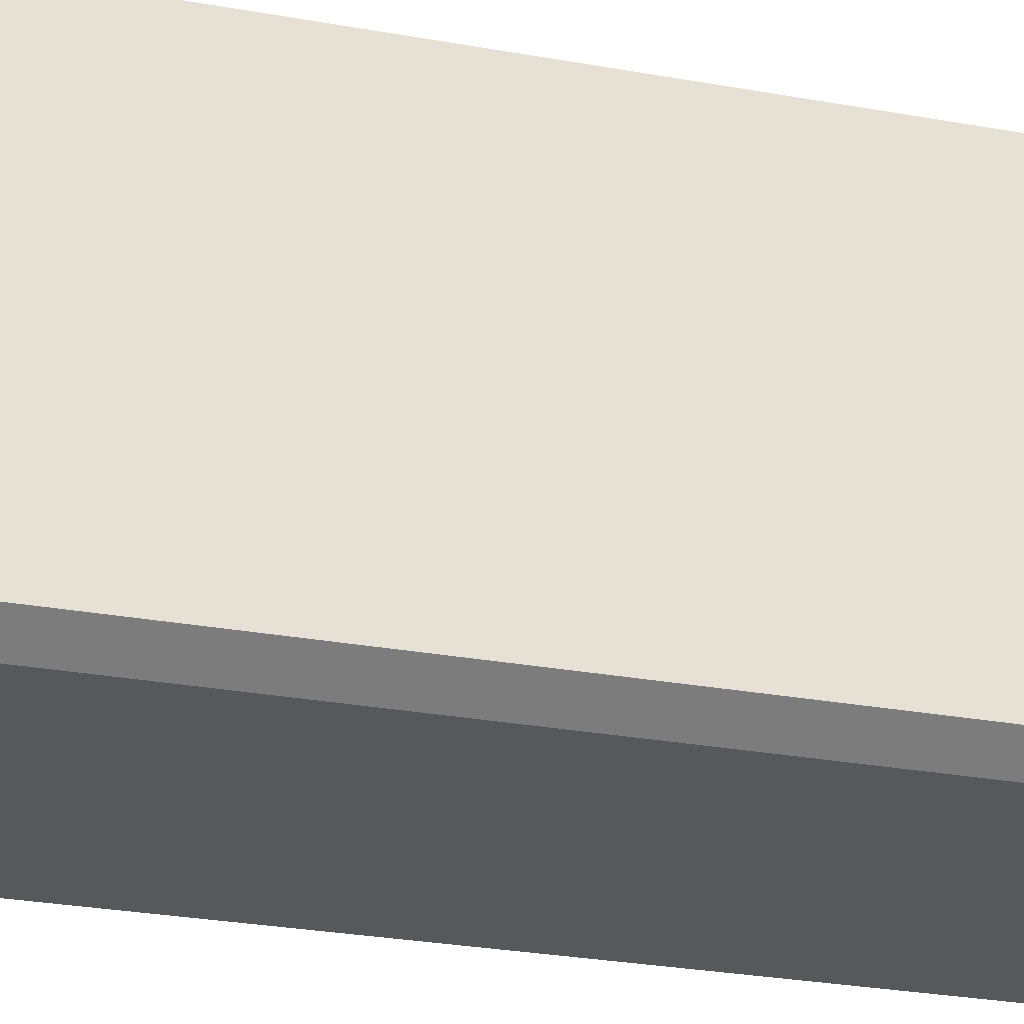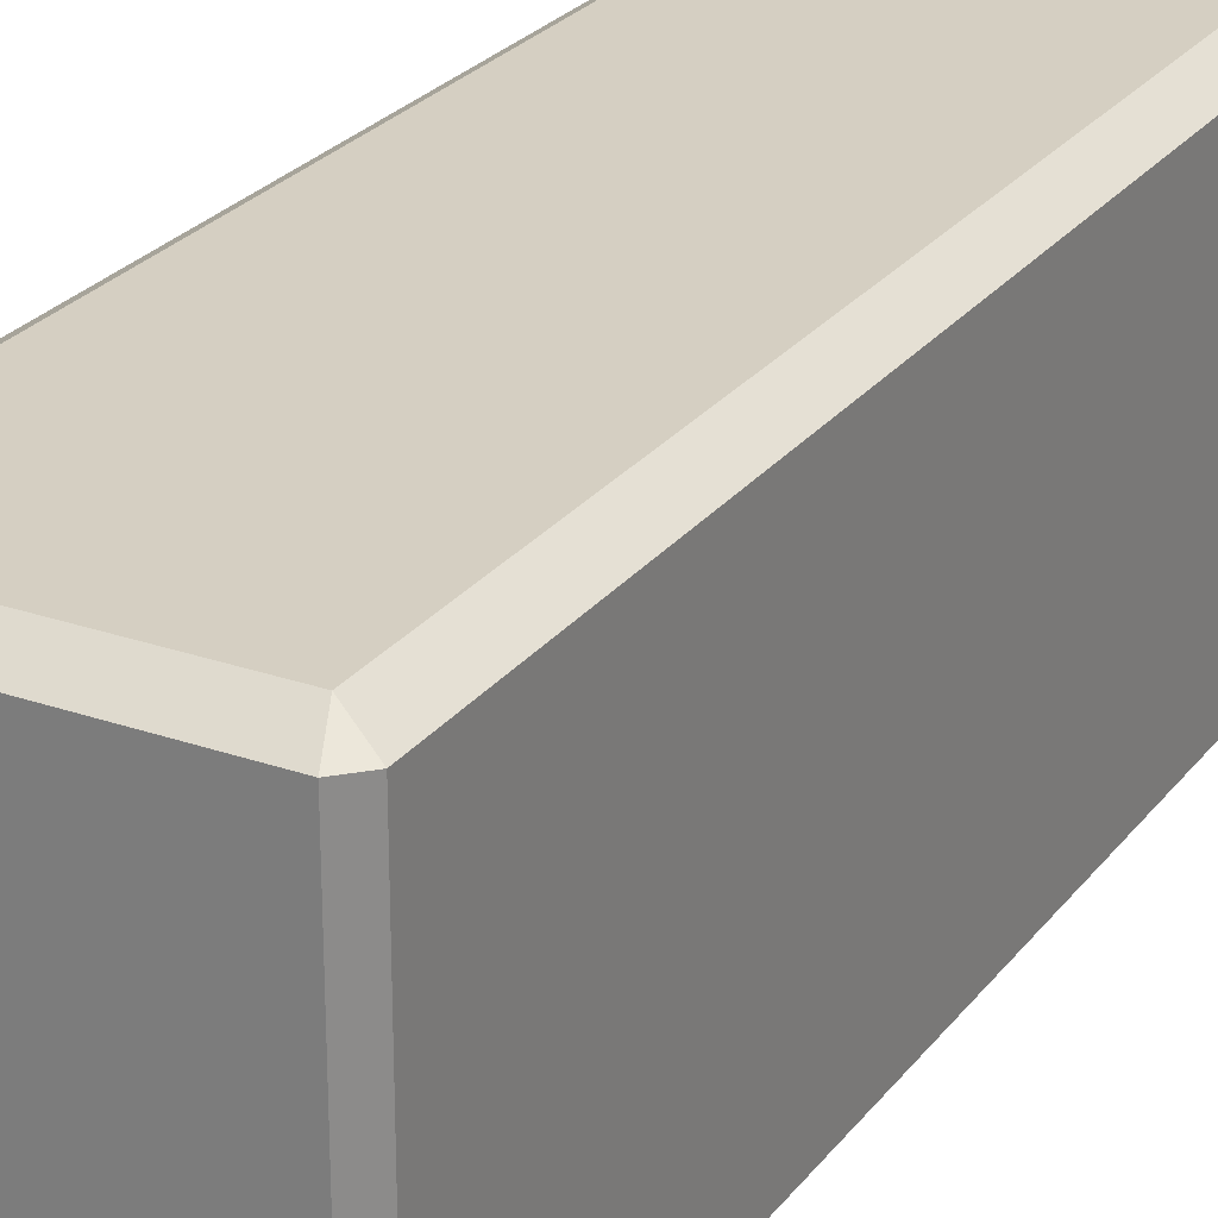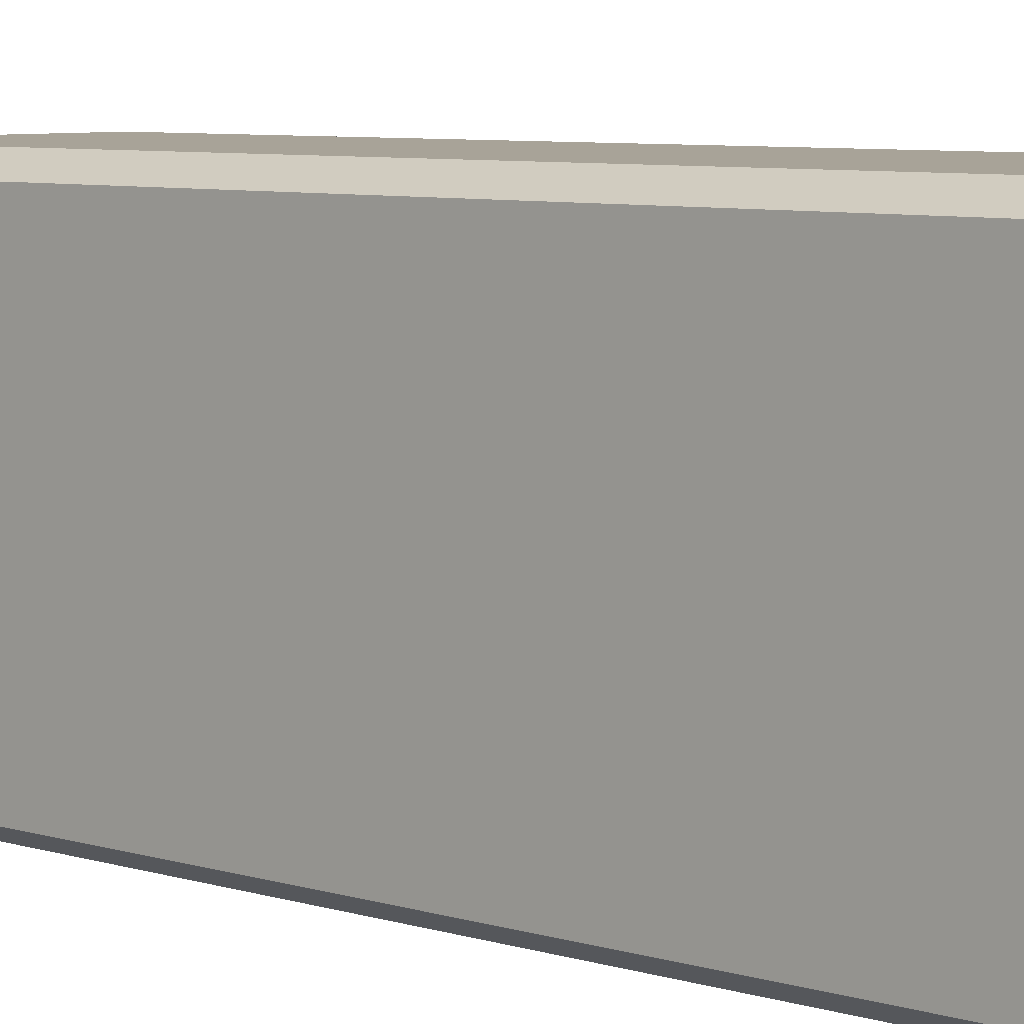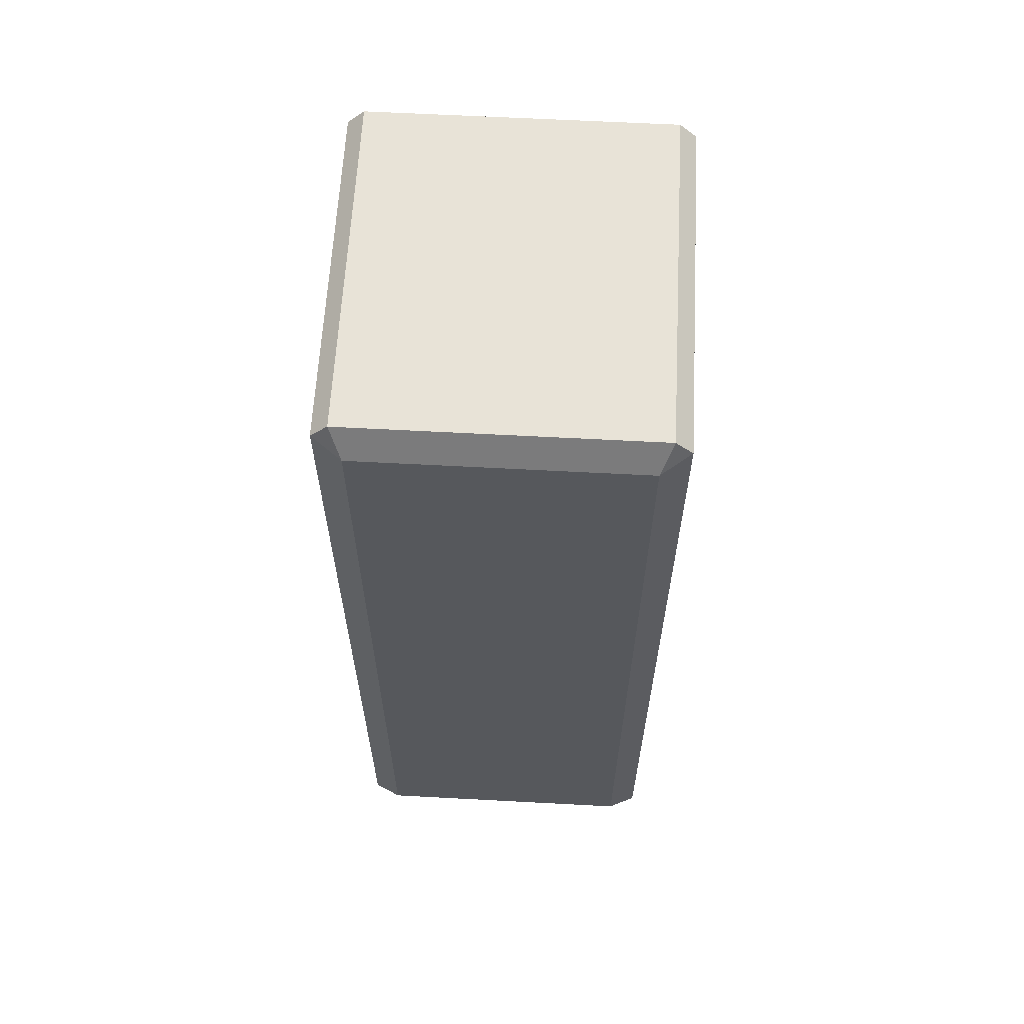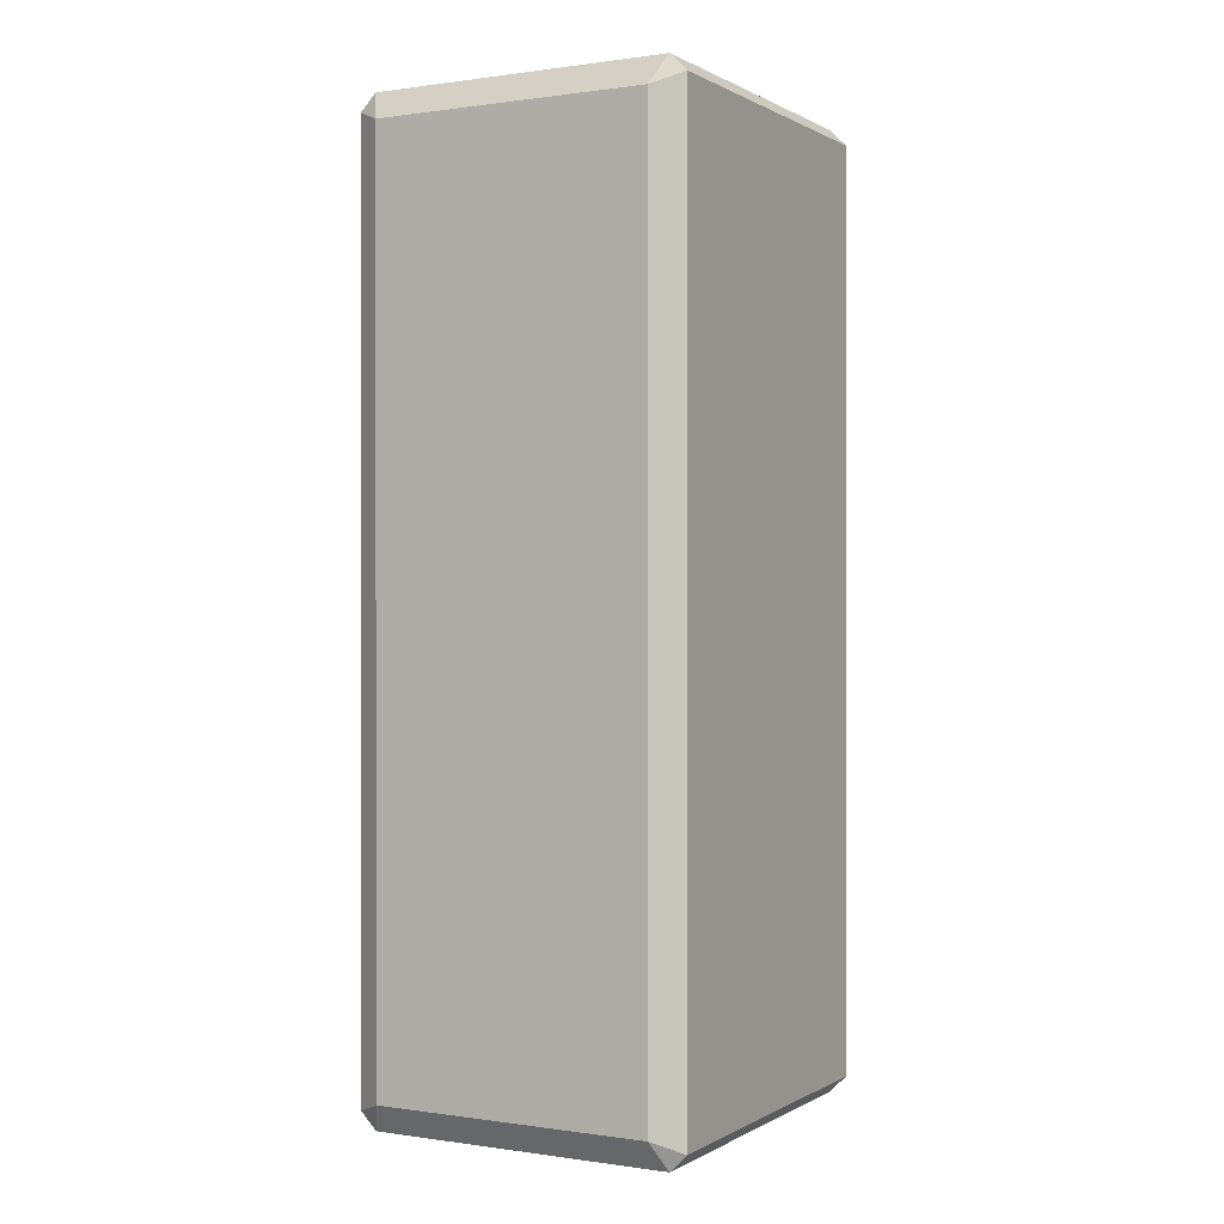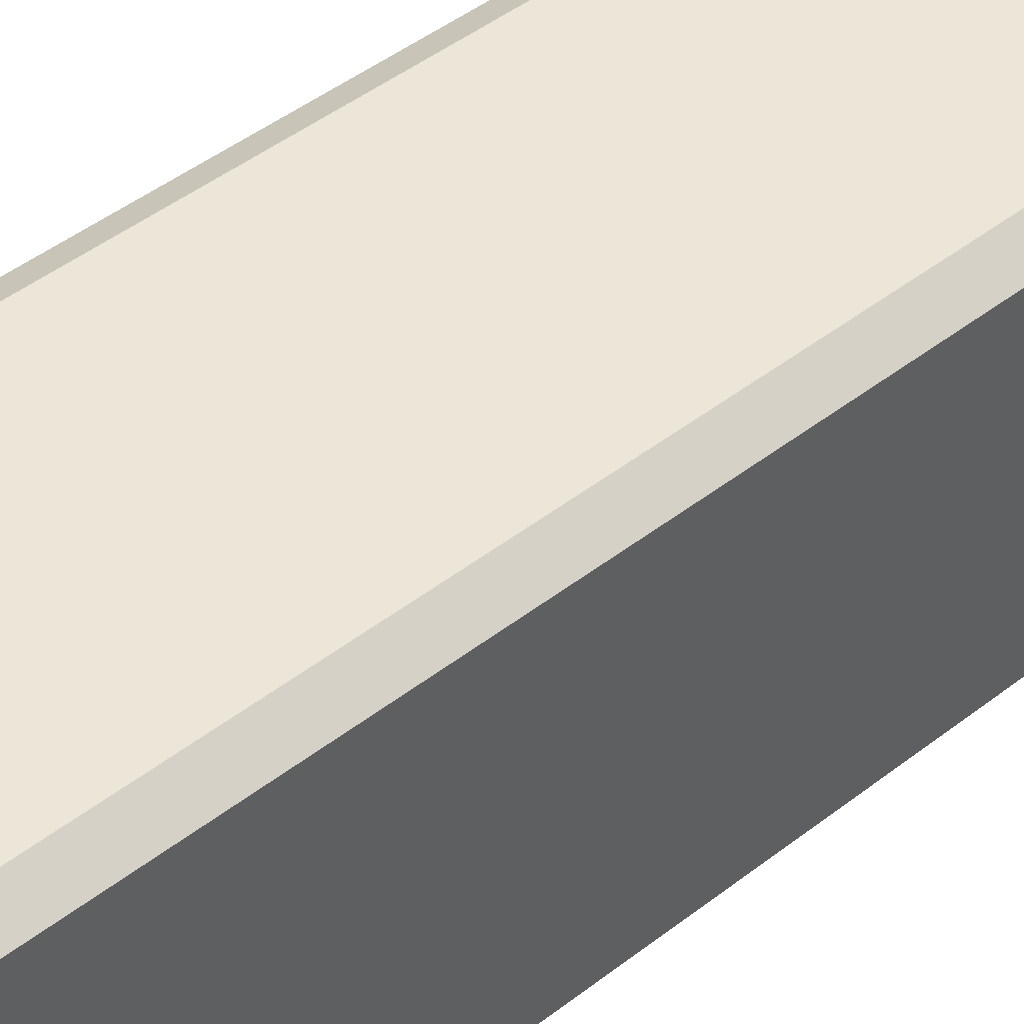
<metadata>
{"format":"obj","ext":"obj","renderer":"f3d","projection":"perspective","resolution":1024,"background":"white","views":[{"elev":-28.3,"azim":-105.3,"up":"+Y"},{"elev":25.9,"azim":28.9,"up":"+Y"},{"elev":6.9,"azim":131.6,"up":"+Y"},{"elev":62.3,"azim":3.1,"up":"+Z"},{"elev":0.3,"azim":28.6,"up":"+Z"},{"elev":49.0,"azim":-130.3,"up":"+Y"}]}
</metadata>
<code>
o MeshDoorwayDoor_2_0_GeomSubset_1
v -0.004336 0.01033 -1.037
v 0.9134 0.01033 -1.037
v -0.004336 0.01033 0.996
v 0.9134 0.01033 0.996
v -0.004336 -0.04285 0.996
v 0.9134 -0.04285 0.996
v -0.004336 -0.04285 -1.037
v 0.9134 -0.04285 -1.037
v 0.8353 0.01033 0.996
v 0.07371 0.01033 0.996
v 0.07371 -0.04285 0.996
v 0.8353 -0.04285 0.996
v 0.07371 -0.04285 -1.037
v 0.8353 -0.04285 -1.037
v 0.07371 0.01033 -1.037
v 0.8353 0.01033 -1.037
v 0.4039 0.01033 0.996
v 0.5052 0.01033 0.996
v 0.5052 0.01033 -1.037
v 0.4039 0.01033 -1.037
v 0.5052 -0.04285 -1.037
v 0.4039 -0.04285 -1.037
v 0.5052 -0.04285 0.996
v 0.4039 -0.04285 0.996
v 0.07371 0.01033 0.6878
v 0.4039 0.01033 0.6878
v 0.5052 0.01033 0.6878
v 0.8353 0.01033 0.6878
v 0.9134 0.01033 0.6878
v 0.9134 -0.04285 0.6878
v 0.8353 -0.04285 0.6878
v 0.5052 -0.04285 0.6878
v 0.4039 -0.04285 0.6878
v 0.07371 -0.04285 0.6878
v -0.004336 -0.04285 0.6878
v -0.004336 0.01033 0.6878
v 0.07371 0.01033 0.899
v 0.4039 0.01033 0.899
v 0.5052 0.01033 0.899
v 0.8353 0.01033 0.899
v 0.9134 0.01033 0.899
v 0.9134 -0.04285 0.899
v 0.8353 -0.04285 0.899
v 0.5052 -0.04285 0.899
v 0.4039 -0.04285 0.899
v 0.07371 -0.04285 0.899
v -0.004336 -0.04285 0.899
v -0.004336 0.01033 0.899
v 0.07371 0.01033 -0.1269
v 0.4039 0.01033 -0.1269
v 0.5052 0.01033 -0.1269
v 0.8353 0.01033 -0.1269
v 0.9134 0.01033 -0.1269
v 0.9134 -0.04285 -0.1269
v 0.8353 -0.04285 -0.1269
v 0.5052 -0.04285 -0.1269
v 0.4039 -0.04285 -0.1269
v 0.07371 -0.04285 -0.1269
v -0.004336 -0.04285 -0.1269
v -0.004336 0.01033 -0.1269
v 0.07371 0.01033 -0.2184
v 0.4039 0.01033 -0.2184
v 0.5052 0.01033 -0.2184
v 0.8353 0.01033 -0.2184
v 0.9134 0.01033 -0.2184
v 0.9134 -0.04285 -0.2184
v 0.8353 -0.04285 -0.2184
v 0.5052 -0.04285 -0.2184
v 0.4039 -0.04285 -0.2184
v 0.07371 -0.04285 -0.2184
v -0.004336 -0.04285 -0.2184
v -0.004336 0.01033 -0.2184
v 0.5052 0.01033 -0.8378
v 0.4039 0.01033 -0.8378
v 0.07371 0.01033 -0.8378
v -0.004336 0.01033 -0.8378
v -0.004336 -0.04285 -0.8378
v 0.07371 -0.04285 -0.8378
v 0.4039 -0.04285 -0.8378
v 0.5052 -0.04285 -0.8378
v 0.8353 -0.04285 -0.8378
v 0.9134 -0.04285 -0.8378
v 0.9134 0.01033 -0.8378
v 0.8353 0.01033 -0.8378
v 0.07371 0.01033 0.5941
v 0.4039 0.01033 0.5941
v 0.5052 0.01033 0.5941
v 0.8353 0.01033 0.5941
v 0.9134 0.01033 0.5941
v 0.9134 -0.04285 0.5941
v 0.8353 -0.04285 0.5941
v 0.5052 -0.04285 0.5941
v 0.4039 -0.04285 0.5941
v 0.07371 -0.04285 0.5941
v -0.004336 -0.04285 0.5941
v -0.004336 0.01033 0.5941
v 0.07998 0.002982 0.8931
v 0.3976 0.002982 0.8931
v 0.07998 0.002982 0.6937
v 0.3976 0.002982 0.6937
v 0.5115 0.002982 0.8931
v 0.8291 0.002982 0.8931
v 0.5115 0.002982 0.6937
v 0.8291 0.002982 0.6937
v 0.8291 -0.0355 0.8931
v 0.5115 -0.0355 0.8931
v 0.8291 -0.0355 0.6937
v 0.5115 -0.0355 0.6937
v 0.3976 -0.0355 0.8931
v 0.07998 -0.0355 0.8931
v 0.3976 -0.0355 0.6937
v 0.07998 -0.0355 0.6937
v 0.07998 0.002982 -0.2243
v 0.3976 0.002982 -0.2243
v 0.07998 0.002982 -0.8319
v 0.3976 0.002982 -0.8319
v 0.3976 -0.0355 -0.2243
v 0.07998 -0.0355 -0.2243
v 0.3976 -0.0355 -0.8319
v 0.07998 -0.0355 -0.8319
v 0.8291 -0.0355 -0.2243
v 0.5115 -0.0355 -0.2243
v 0.8291 -0.0355 -0.8319
v 0.5115 -0.0355 -0.8319
v 0.5115 0.002982 -0.2243
v 0.8291 0.002982 -0.2243
v 0.5115 0.002982 -0.8319
v 0.8291 0.002982 -0.8319
v 0.07998 0.002982 0.5882
v 0.3976 0.002982 0.5882
v 0.07998 0.002982 -0.121
v 0.3976 0.002982 -0.121
v 0.5115 0.002982 0.5882
v 0.8291 0.002982 0.5882
v 0.5115 0.002982 -0.121
v 0.8291 0.002982 -0.121
v 0.8291 -0.0355 0.5882
v 0.5115 -0.0355 0.5882
v 0.8291 -0.0355 -0.121
v 0.5115 -0.0355 -0.121
v 0.3976 -0.0355 0.5882
v 0.07998 -0.0355 0.5882
v 0.3976 -0.0355 -0.121
v 0.07998 -0.0355 -0.121
v 0.1082 0.01034 0.8665
v 0.3694 0.01034 0.8665
v 0.1082 0.01034 0.7203
v 0.3694 0.01034 0.7203
v 0.5397 0.01034 0.8665
v 0.8009 0.01034 0.8665
v 0.5397 0.01034 0.7203
v 0.8009 0.01034 0.7203
v 0.8009 -0.04285 0.8665
v 0.5397 -0.04285 0.8665
v 0.8009 -0.04285 0.7203
v 0.5397 -0.04285 0.7203
v 0.3694 -0.04285 0.8665
v 0.1082 -0.04285 0.8665
v 0.3694 -0.04285 0.7203
v 0.1082 -0.04285 0.7203
v 0.1082 0.01034 -0.2508
v 0.3694 0.01034 -0.2508
v 0.1082 0.01034 -0.8054
v 0.3694 0.01034 -0.8054
v 0.3694 -0.04285 -0.2508
v 0.1082 -0.04285 -0.2508
v 0.3694 -0.04285 -0.8054
v 0.1082 -0.04285 -0.8054
v 0.8009 -0.04285 -0.2508
v 0.5397 -0.04285 -0.2508
v 0.8009 -0.04285 -0.8054
v 0.5397 -0.04285 -0.8054
v 0.5397 0.01034 -0.2508
v 0.8009 0.01034 -0.2508
v 0.5397 0.01034 -0.8054
v 0.8009 0.01034 -0.8054
v 0.1082 0.01034 0.5616
v 0.3694 0.01034 0.5616
v 0.1082 0.01034 -0.09442
v 0.3694 0.01034 -0.09442
v 0.5397 0.01034 0.5616
v 0.8009 0.01034 0.5616
v 0.5397 0.01034 -0.09442
v 0.8009 0.01034 -0.09442
v 0.8009 -0.04285 0.5616
v 0.5397 -0.04285 0.5616
v 0.8009 -0.04285 -0.09442
v 0.5397 -0.04285 -0.09442
v 0.3694 -0.04285 0.5616
v 0.1082 -0.04285 0.5616
v 0.3694 -0.04285 -0.09442
v 0.1082 -0.04285 -0.09442
v 0.01424 0.01782 -0.09183
v 0.01212 0.01474 -0.08671
v 0.06396 0.01782 -0.09183
v 0.06608 0.01474 -0.08671
v 0.009124 0.01474 -0.08971
v 0.01424 -0.05075 -0.09183
v 0.009124 -0.04767 -0.08971
v 0.01424 -0.05075 -0.2516
v 0.009124 -0.04767 -0.2538
v 0.01212 -0.04767 -0.08671
v 0.06396 -0.05075 -0.09183
v 0.06608 -0.04767 -0.08671
v 0.06908 0.01474 -0.08971
v 0.06908 -0.04767 -0.08971
v 0.06396 -0.05075 -0.2516
v 0.06908 -0.04767 -0.2538
v 0.01424 0.01782 -0.2516
v 0.01212 0.01474 -0.2568
v 0.06396 0.01782 -0.2516
v 0.06608 0.01474 -0.2568
v 0.009124 0.01474 -0.2538
v 0.01212 -0.04767 -0.2568
v 0.06608 -0.04767 -0.2568
v 0.06908 0.01474 -0.2538
f 193 194 197
f 194 193 195 196
f 196 195 205
f 193 197 213 209
f 198 199 202
f 199 198 200 201
f 201 200 214
f 198 202 204 203
f 203 204 206
f 205 195 211 216
f 203 206 208 207
f 207 208 215
f 209 210 212 211
f 210 209 213
f 211 212 216
f 214 200 207 215
f 202 194 196 204
f 210 214 215 212
f 216 208 206 205
f 201 213 197 199
f 198 203 207 200
f 209 211 195 193
f 197 194 202 199
f 196 205 206 204
f 210 213 201 214
f 216 212 215 208

</code>
